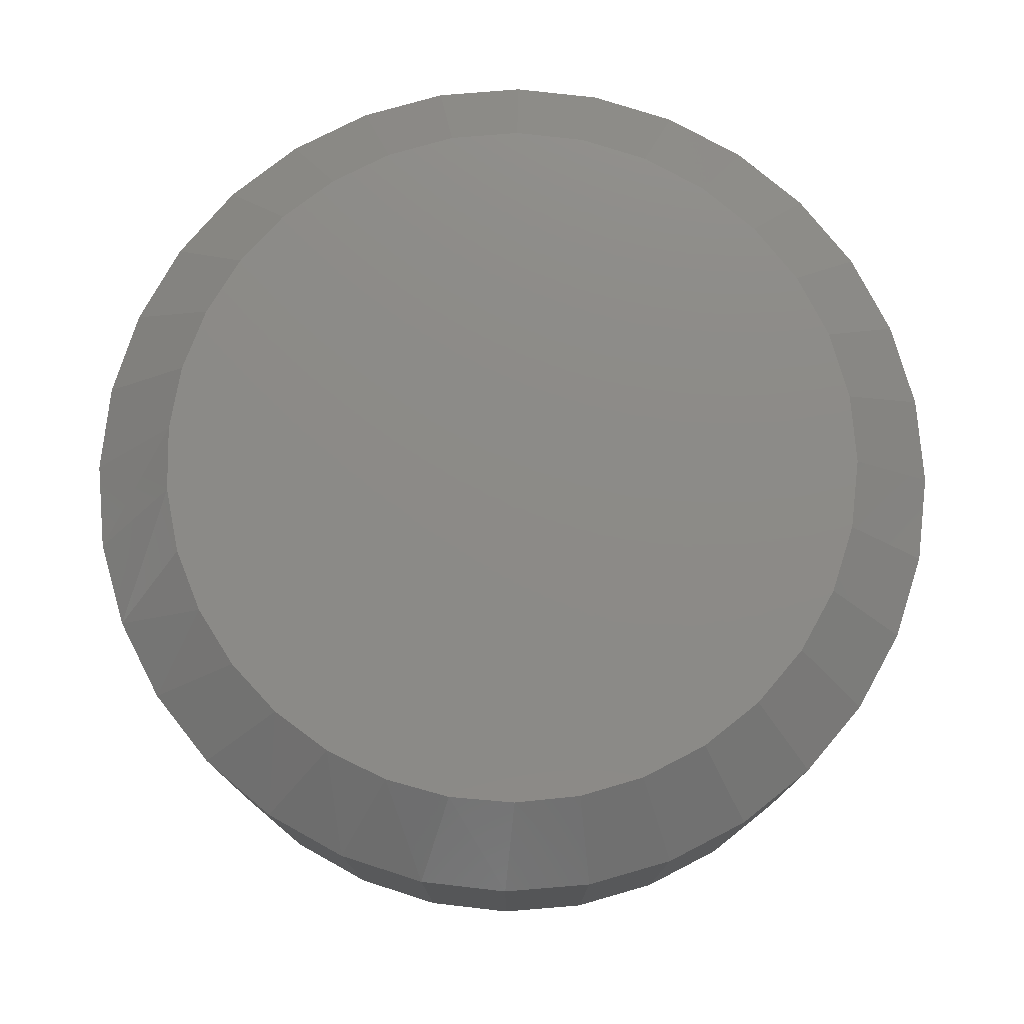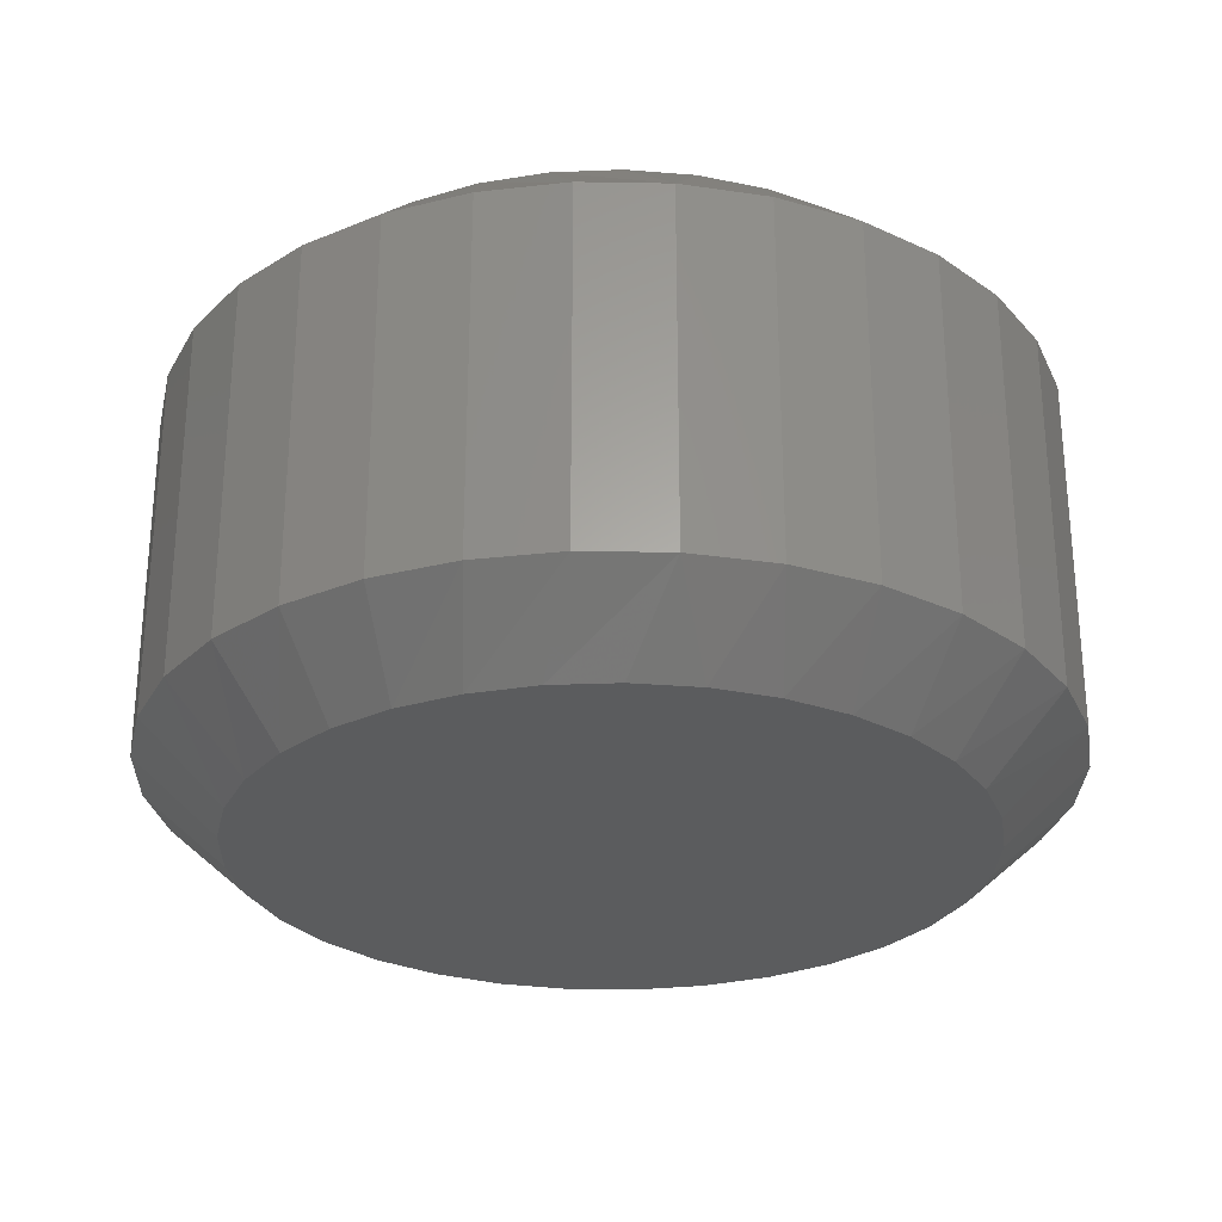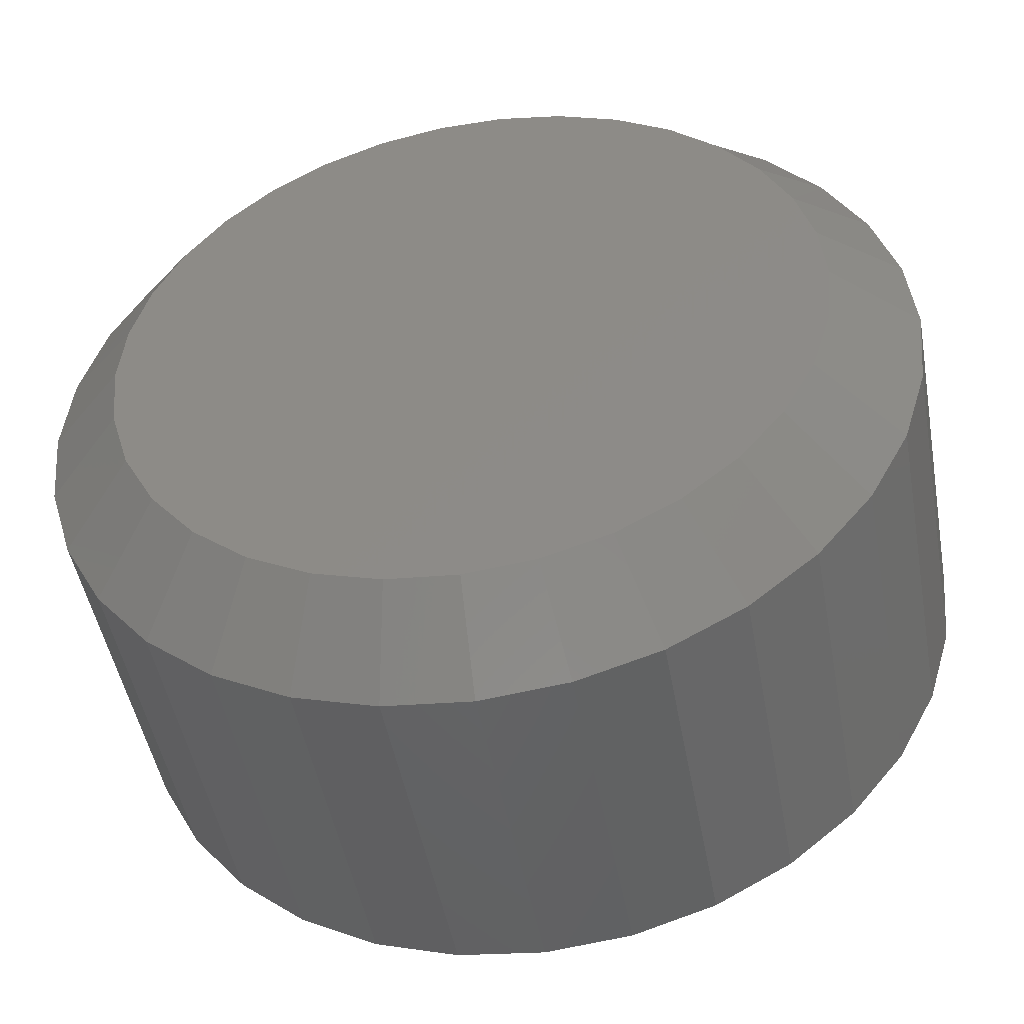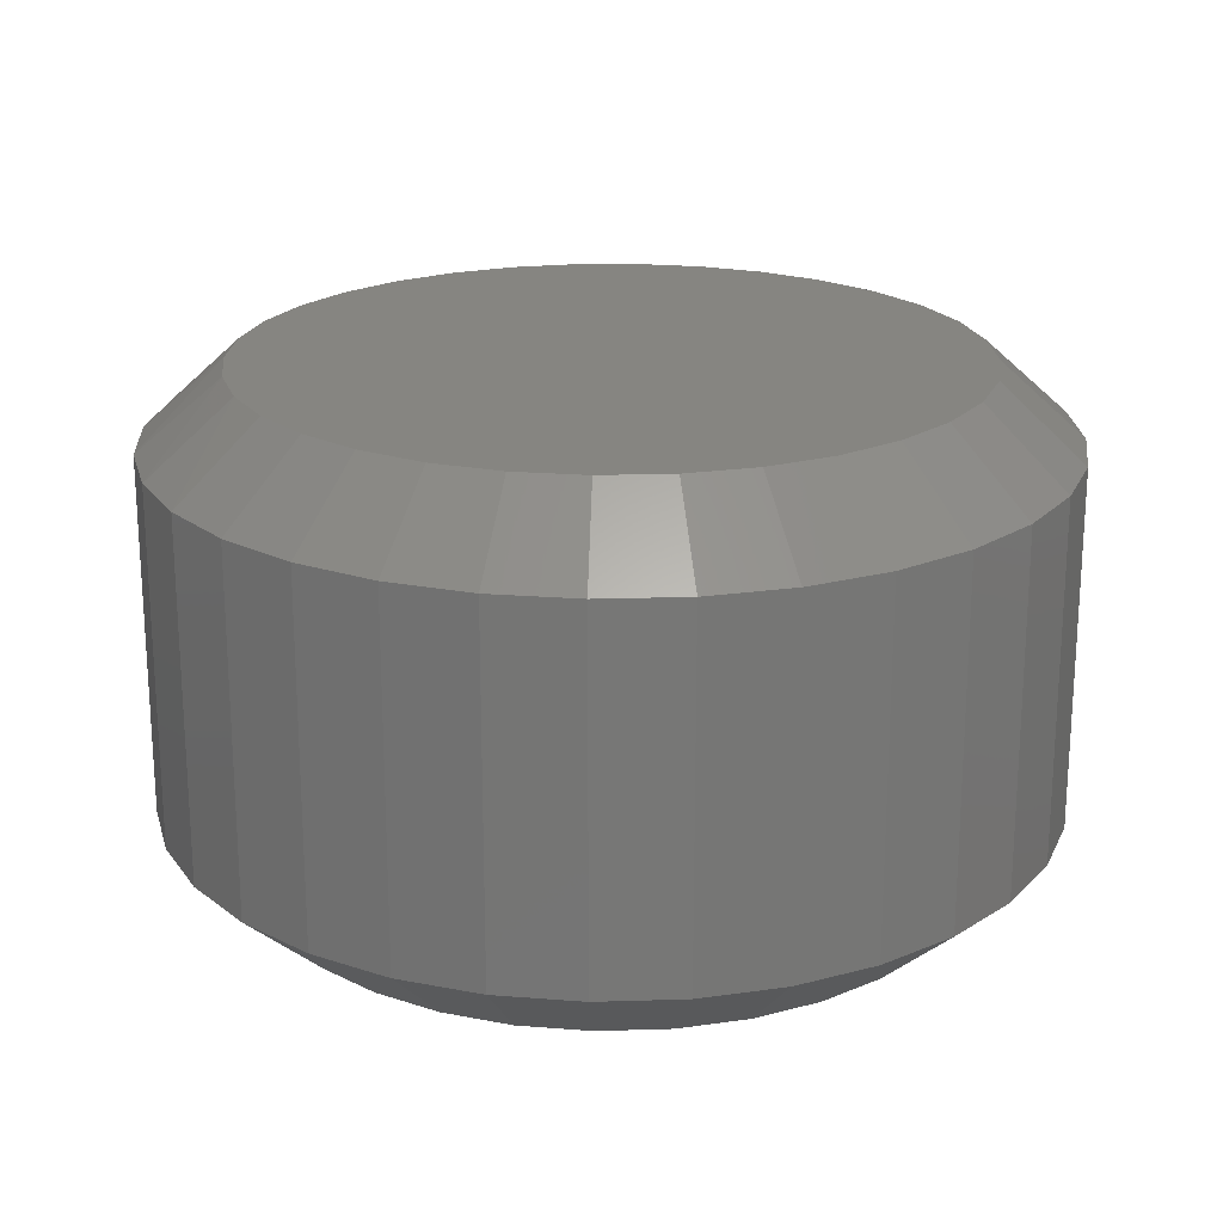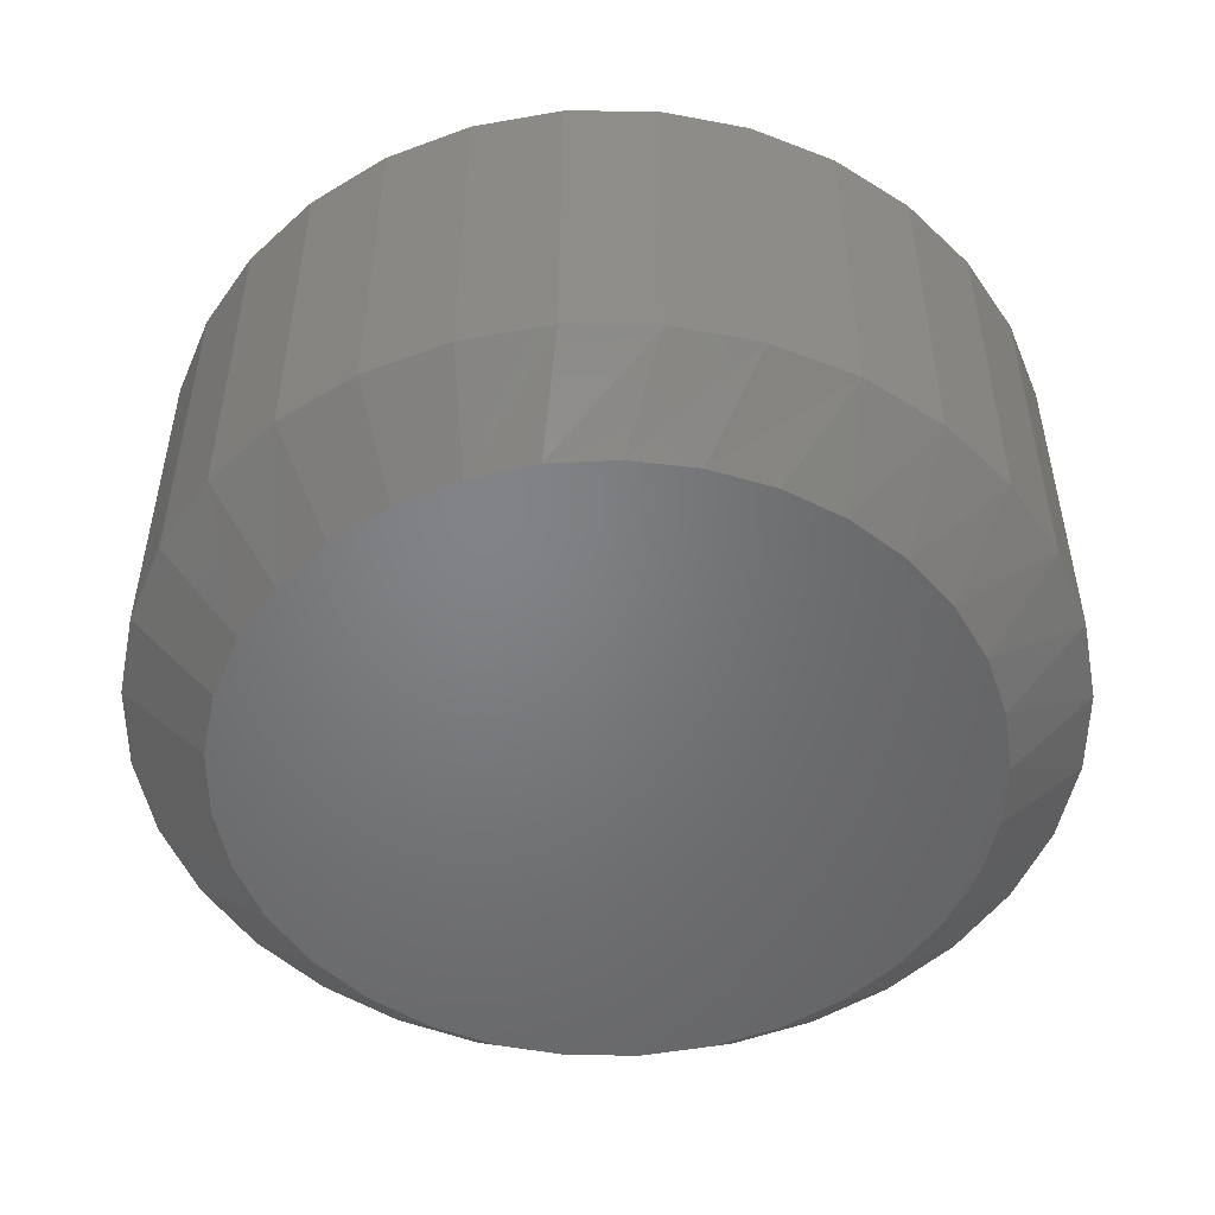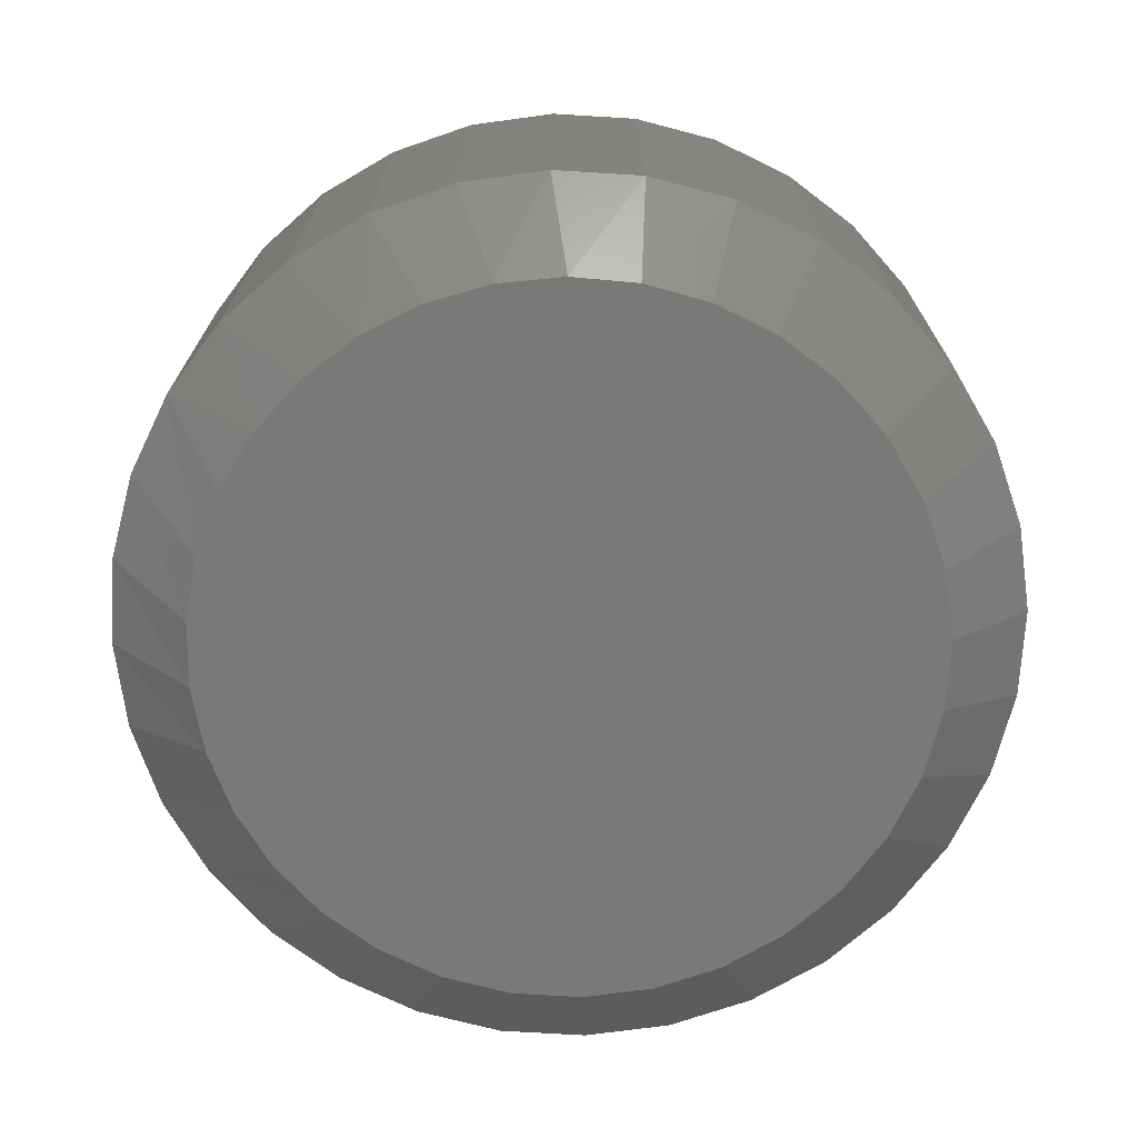
<metadata>
{"format":"stl","ext":"stl","renderer":"f3d","projection":"perspective","resolution":1024,"background":"white","views":[{"elev":76.8,"azim":-111.6,"up":"+Z"},{"elev":-27.8,"azim":172.9,"up":"+Z"},{"elev":-47.9,"azim":10.3,"up":"+Y"},{"elev":20.9,"azim":-53.8,"up":"+Z"},{"elev":-51.1,"azim":151.5,"up":"+Z"},{"elev":-71.7,"azim":-121.6,"up":"+Z"}]}
</metadata>
<code>
# stl→obj: 130 verts, 256 faces
v 0.4149 -1.015e-16 0.07031
v 0.4149 -1.015e-16 0.4062
v 0.4069 -0.08086 0.07031
v 0.4069 -0.08086 0.4062
v 0.3833 -0.1586 0.07031
v 0.3833 -0.1586 0.4062
v 0.345 -0.2303 0.07031
v 0.345 -0.2303 0.4062
v 0.2935 -0.2931 0.07031
v 0.2935 -0.2931 0.4062
v 0.2307 -0.3446 0.07031
v 0.2307 -0.3446 0.4062
v 0.159 -0.3829 0.07031
v 0.159 -0.3829 0.4062
v 0.08127 -0.4065 0.07031
v 0.08127 -0.4065 0.4062
v 0.0004112 -0.4145 0.07031
v 0.0004112 -0.4145 0.4062
v -0.08045 -0.4065 0.07031
v -0.08045 -0.4065 0.4062
v -0.1582 -0.3829 0.07031
v -0.1582 -0.3829 0.4062
v -0.2299 -0.3446 0.07031
v -0.2299 -0.3446 0.4062
v -0.2927 -0.2931 0.07031
v -0.2927 -0.2931 0.4062
v -0.3442 -0.2303 0.07031
v -0.3442 -0.2303 0.4062
v -0.3825 -0.1586 0.07031
v -0.3825 -0.1586 0.4062
v -0.4061 -0.08086 0.07031
v -0.4061 -0.08086 0.4062
v -0.4141 5.076e-17 0.07031
v -0.4141 5.076e-17 0.4062
v -0.4061 0.08086 0.07031
v -0.4061 0.08086 0.4062
v -0.3825 0.1586 0.07031
v -0.3825 0.1586 0.4062
v -0.3442 0.2303 0.07031
v -0.3442 0.2303 0.4062
v -0.2927 0.2931 0.07031
v -0.2927 0.2931 0.4062
v -0.2299 0.3446 0.07031
v -0.2299 0.3446 0.4062
v -0.1582 0.3829 0.07031
v -0.1582 0.3829 0.4062
v -0.08045 0.4065 0.07031
v -0.08045 0.4065 0.4062
v 0.0004112 0.4145 0.07031
v 0.0004112 0.4145 0.4062
v 0.08127 0.4065 0.07031
v 0.08127 0.4065 0.4062
v 0.159 0.3829 0.07031
v 0.159 0.3829 0.4062
v 0.2307 0.3446 0.07031
v 0.2307 0.3446 0.4062
v 0.2935 0.2931 0.07031
v 0.2935 0.2931 0.4062
v 0.345 0.2303 0.07031
v 0.345 0.2303 0.4062
v 0.3833 0.1586 0.07031
v 0.3833 0.1586 0.4062
v 0.4069 0.08086 0.07031
v 0.4069 0.08086 0.4062
v 0.03145 0.3349 0.4766
v -0.03062 0.3349 0.4766
v -0.09164 0.3235 0.4766
v 0.09246 0.3235 0.4766
v 0.1503 0.3011 0.4766
v -0.1495 0.3011 0.4766
v 0.2031 0.2684 0.4766
v -0.2023 0.2684 0.4766
v 0.249 0.2266 0.4766
v -0.2482 0.2266 0.4766
v 0.2864 0.1771 0.4766
v -0.2856 0.1771 0.4766
v 0.314 0.1215 0.4766
v -0.3132 0.1215 0.4766
v 0.331 0.0618 0.4766
v -0.3302 0.0618 0.4766
v 0.3368 3.627e-16 0.4766
v -0.3359 -1.174e-07 0.4766
v 0.3303 -0.06562 0.4766
v -0.3295 -0.06562 0.4766
v 0.3112 -0.1287 0.4766
v -0.3103 -0.1287 0.4766
v 0.2801 -0.1869 0.4766
v -0.2793 -0.1869 0.4766
v 0.2382 -0.2378 0.4766
v -0.2374 -0.2378 0.4766
v 0.1873 -0.2797 0.4766
v -0.1865 -0.2797 0.4766
v 0.1291 -0.3107 0.4766
v -0.1283 -0.3107 0.4766
v 0.06603 -0.3299 0.4766
v -0.06521 -0.3299 0.4766
v 0.0004112 -0.3363 0.4766
v -0.09164 0.3235 0
v -0.03062 0.3349 0
v 0.03145 0.3349 0
v 0.09246 0.3235 0
v 0.0004112 -0.3363 0
v -0.06521 -0.3299 0
v 0.06603 -0.3299 0
v -0.1283 -0.3107 0
v 0.1291 -0.3107 0
v -0.1865 -0.2797 0
v 0.1873 -0.2797 0
v -0.2374 -0.2378 0
v 0.2382 -0.2378 0
v -0.2793 -0.1869 0
v 0.2801 -0.1869 0
v -0.3103 -0.1287 0
v 0.3112 -0.1287 0
v -0.3295 -0.06562 0
v 0.3303 -0.06562 0
v -0.3359 -1.174e-07 0
v 0.3368 3.627e-16 0
v -0.3302 0.0618 0
v 0.331 0.0618 0
v -0.3132 0.1215 0
v 0.314 0.1215 0
v -0.2856 0.1771 0
v 0.2864 0.1771 0
v -0.2482 0.2266 0
v 0.249 0.2266 0
v -0.2023 0.2684 0
v 0.2031 0.2684 0
v -0.1495 0.3011 0
v 0.1503 0.3011 0
f 1 2 3
f 3 2 4
f 3 4 5
f 5 4 6
f 5 6 7
f 7 6 8
f 7 8 9
f 9 8 10
f 9 10 11
f 11 10 12
f 11 12 13
f 13 12 14
f 13 14 15
f 15 14 16
f 15 16 17
f 17 16 18
f 17 18 19
f 19 18 20
f 19 20 21
f 21 20 22
f 21 22 23
f 23 22 24
f 23 24 25
f 25 24 26
f 25 26 27
f 27 26 28
f 27 28 29
f 29 28 30
f 29 30 31
f 31 30 32
f 31 32 33
f 33 32 34
f 33 34 35
f 35 34 36
f 35 36 37
f 37 36 38
f 37 38 39
f 39 38 40
f 39 40 41
f 41 40 42
f 41 42 43
f 43 42 44
f 43 44 45
f 45 44 46
f 45 46 47
f 47 46 48
f 47 48 49
f 49 48 50
f 49 50 51
f 51 50 52
f 51 52 53
f 53 52 54
f 53 54 55
f 55 54 56
f 55 56 57
f 57 56 58
f 57 58 59
f 59 58 60
f 59 60 61
f 61 60 62
f 61 62 63
f 63 62 64
f 63 64 1
f 1 64 2
f 65 66 67
f 65 67 68
f 68 67 69
f 69 67 70
f 69 70 71
f 71 70 72
f 71 72 73
f 73 72 74
f 73 74 75
f 75 74 76
f 75 76 77
f 77 76 78
f 77 78 79
f 79 78 80
f 79 80 81
f 81 80 82
f 81 82 83
f 83 82 84
f 83 84 85
f 85 84 86
f 85 86 87
f 87 86 88
f 87 88 89
f 89 88 90
f 89 90 91
f 91 90 92
f 91 92 93
f 93 92 94
f 93 94 95
f 95 94 96
f 95 96 97
f 16 14 95
f 6 87 8
f 8 87 89
f 8 89 10
f 87 6 85
f 85 6 4
f 85 4 83
f 83 4 2
f 83 2 81
f 86 28 88
f 88 28 26
f 88 26 90
f 28 86 30
f 30 86 84
f 30 84 32
f 32 84 82
f 32 82 34
f 20 94 22
f 22 94 92
f 22 92 24
f 24 92 90
f 24 90 26
f 94 20 96
f 96 20 18
f 96 18 97
f 97 18 16
f 97 16 95
f 95 14 93
f 93 14 12
f 93 12 91
f 91 12 10
f 91 10 89
f 38 76 40
f 40 76 74
f 40 74 42
f 76 38 78
f 78 38 36
f 78 36 80
f 80 36 34
f 80 34 82
f 66 65 50
f 50 65 68
f 50 68 52
f 52 68 69
f 52 69 54
f 54 69 71
f 54 71 56
f 56 71 73
f 56 73 58
f 58 73 75
f 58 75 60
f 60 75 77
f 60 77 62
f 62 77 79
f 62 79 64
f 64 79 81
f 64 81 2
f 48 66 50
f 66 48 67
f 67 48 46
f 67 46 70
f 70 46 44
f 70 44 72
f 44 42 72
f 72 42 74
f 98 99 100
f 101 98 100
f 102 103 104
f 104 103 105
f 104 105 106
f 106 105 107
f 106 107 108
f 108 107 109
f 108 109 110
f 110 109 111
f 110 111 112
f 112 111 113
f 112 113 114
f 114 113 115
f 114 115 116
f 116 115 117
f 116 117 118
f 118 117 119
f 118 119 120
f 120 119 121
f 120 121 122
f 122 121 123
f 122 123 124
f 124 123 125
f 124 125 126
f 126 125 127
f 126 127 128
f 128 127 129
f 128 129 130
f 130 129 98
f 130 98 101
f 104 13 15
f 109 25 111
f 111 25 27
f 111 27 113
f 113 27 29
f 113 29 115
f 115 29 31
f 115 31 117
f 117 31 33
f 9 110 7
f 7 110 112
f 7 112 5
f 5 112 114
f 5 114 3
f 3 114 116
f 3 116 1
f 1 116 118
f 25 109 23
f 23 109 107
f 23 107 21
f 21 107 105
f 21 105 19
f 104 15 102
f 102 15 17
f 102 17 103
f 103 17 19
f 103 19 105
f 110 9 108
f 108 9 11
f 108 11 106
f 106 11 13
f 106 13 104
f 1 118 63
f 63 118 120
f 63 120 61
f 61 120 122
f 61 122 59
f 59 122 124
f 59 124 57
f 57 124 126
f 57 126 55
f 55 126 128
f 55 128 53
f 53 128 130
f 53 130 51
f 51 130 101
f 51 101 49
f 49 101 100
f 49 100 99
f 41 125 39
f 39 125 123
f 39 123 37
f 37 123 121
f 37 121 35
f 35 121 119
f 35 119 33
f 33 119 117
f 49 99 47
f 47 99 98
f 47 98 45
f 45 98 129
f 45 129 43
f 43 129 127
f 43 127 41
f 41 127 125

</code>
